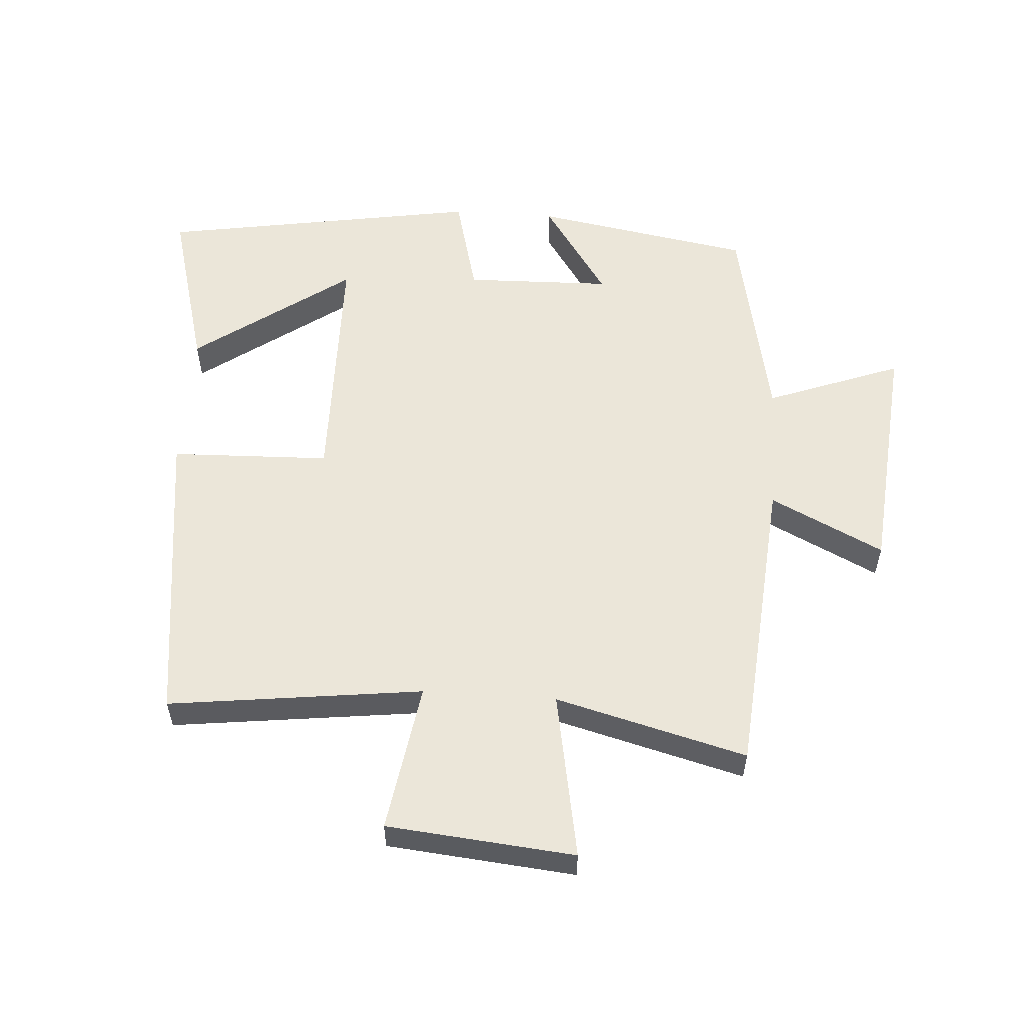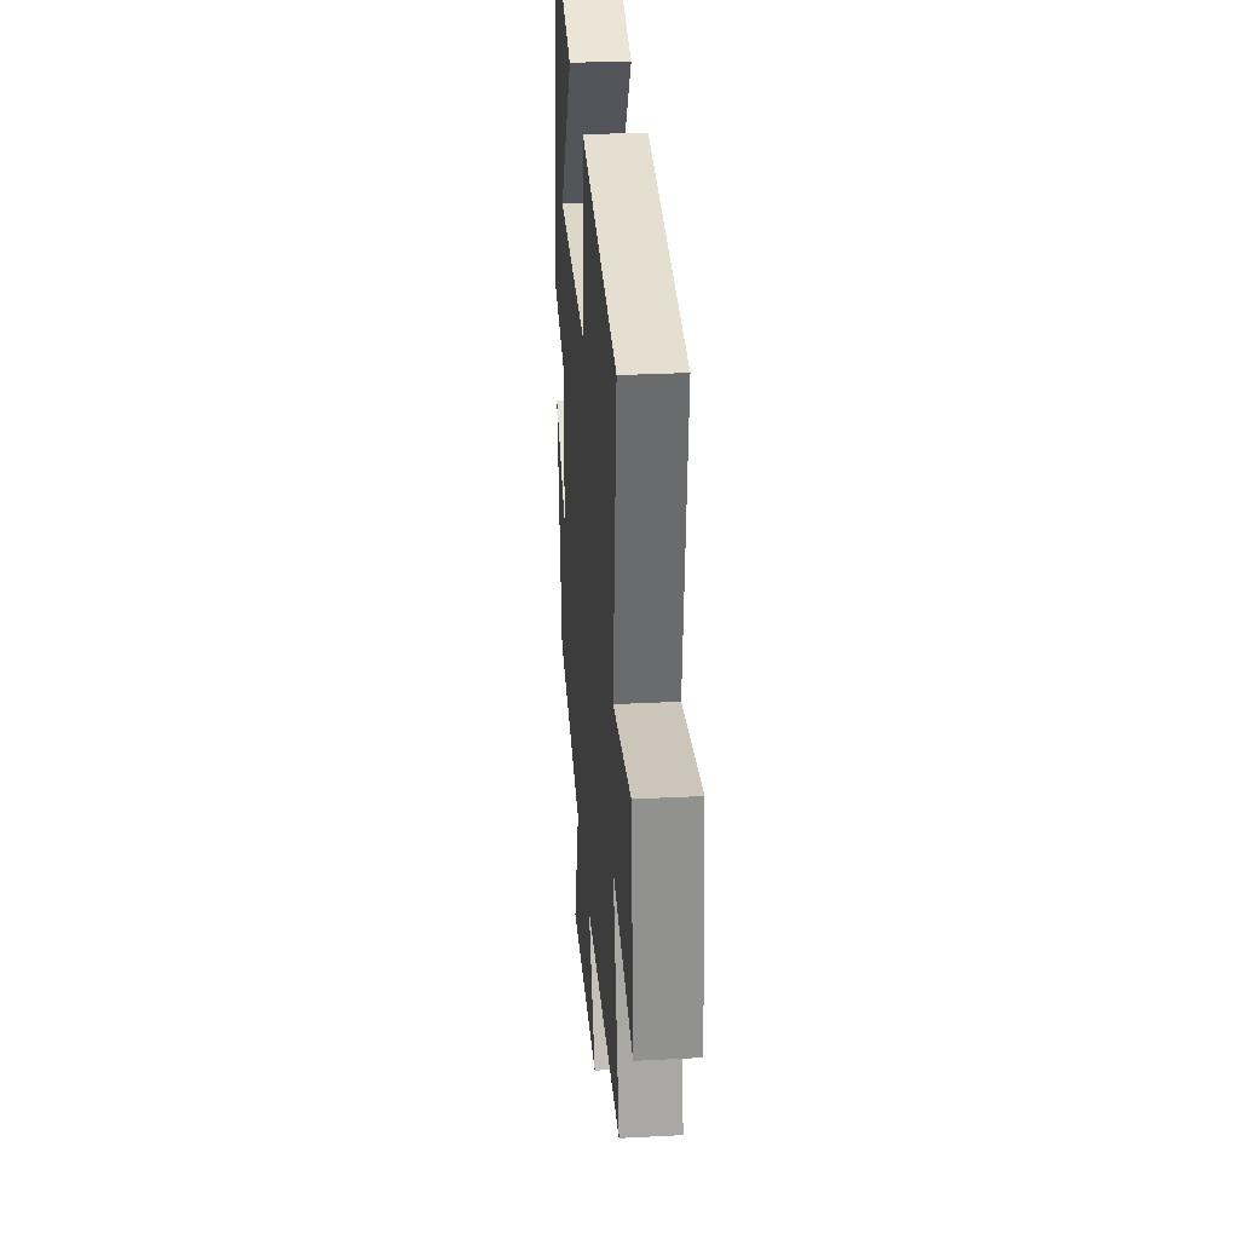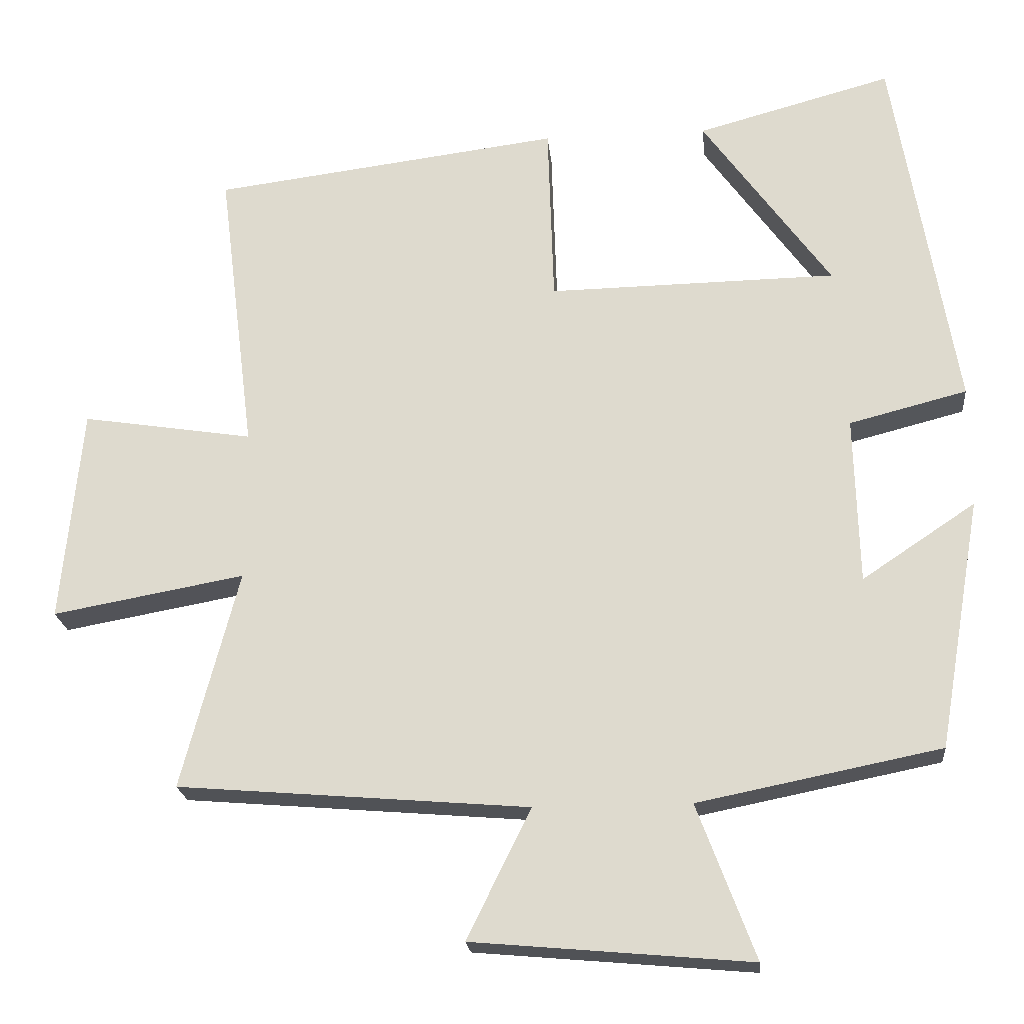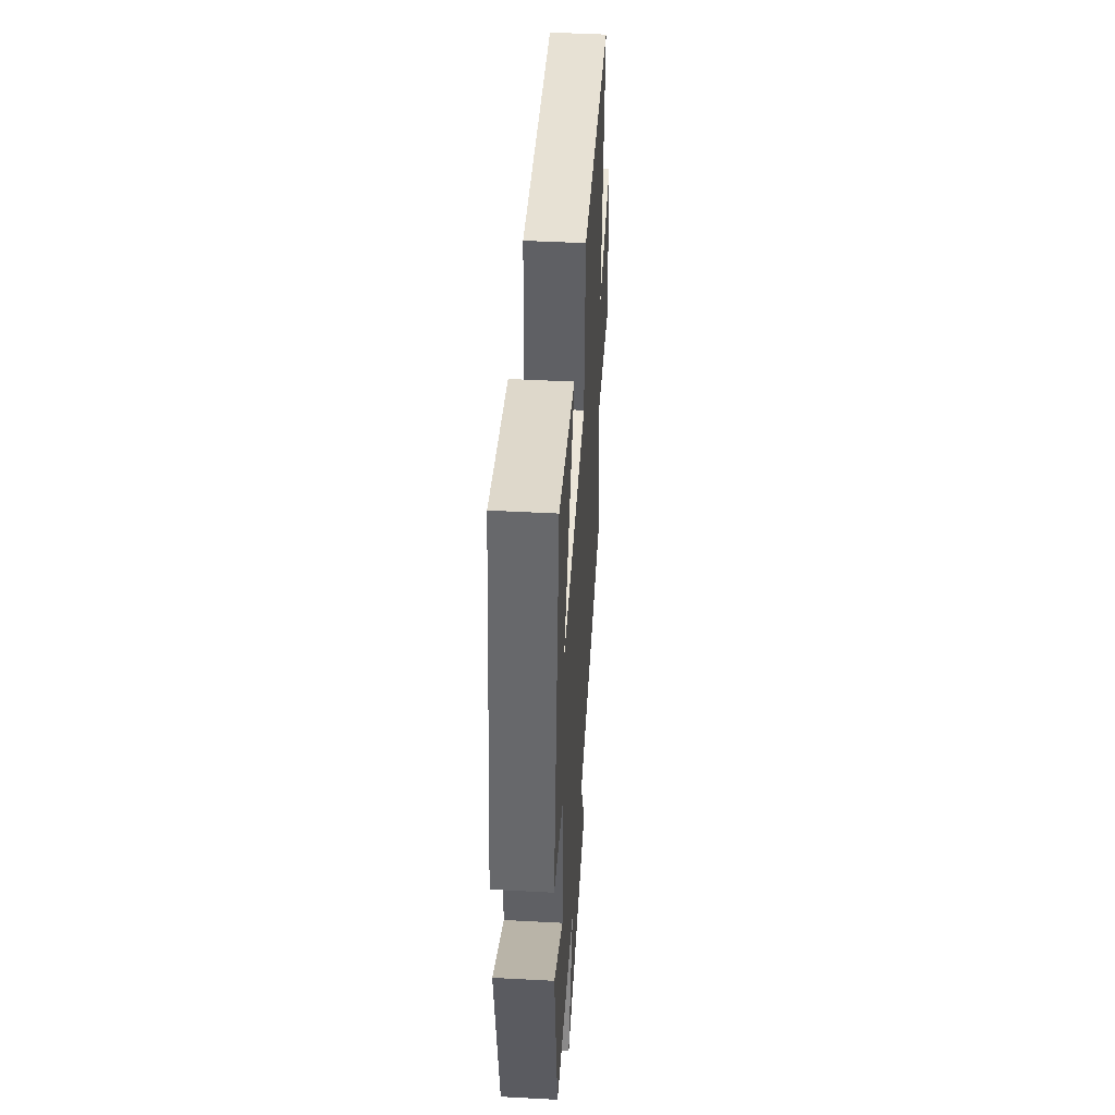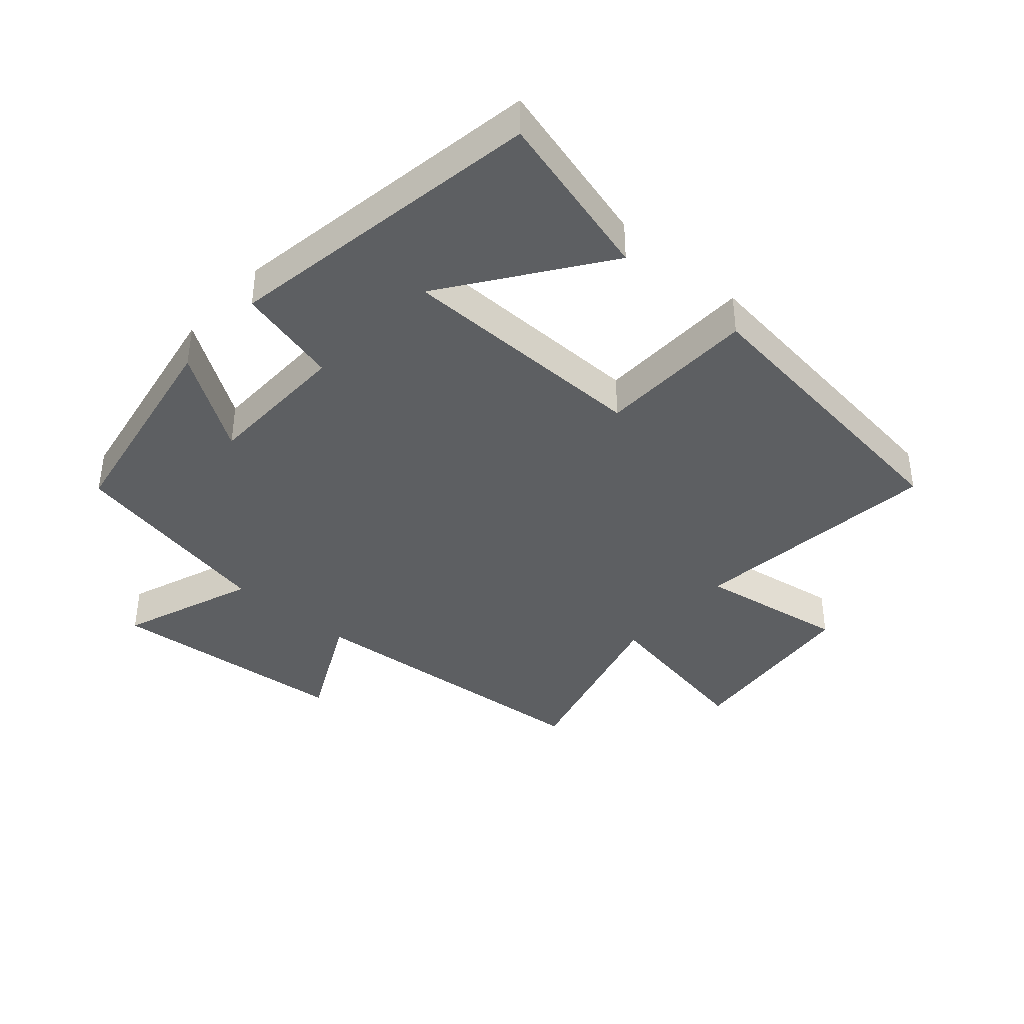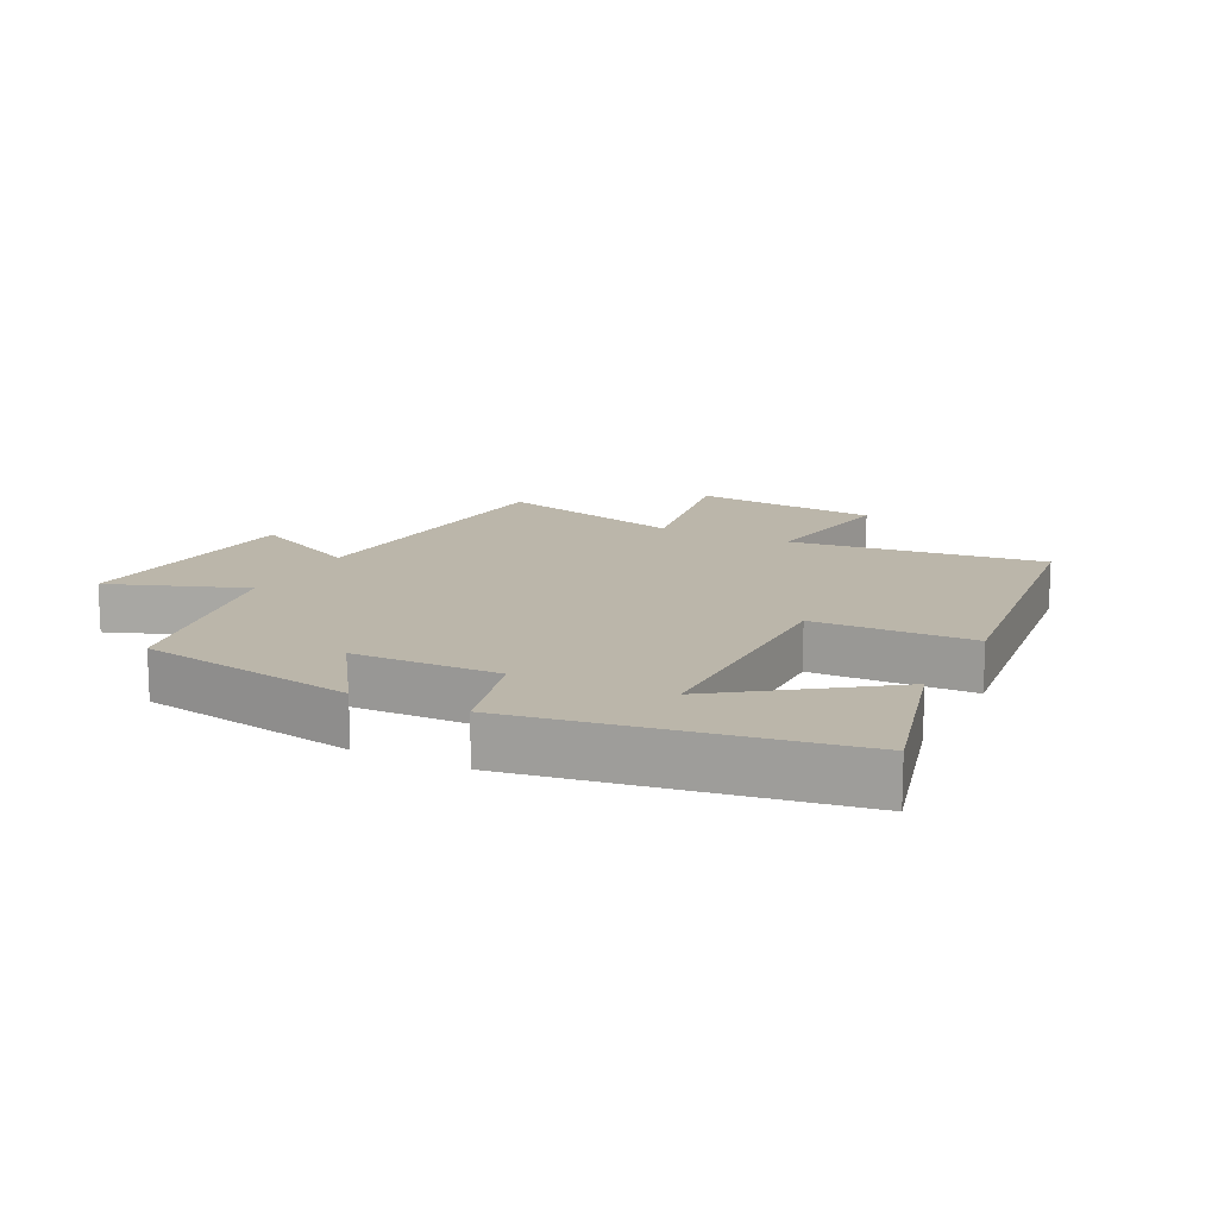
<metadata>
{"format":"obj","ext":"obj","renderer":"f3d","projection":"perspective","resolution":1024,"background":"white","views":[{"elev":56.0,"azim":93.9,"up":"+Y"},{"elev":30.0,"azim":85.6,"up":"+Z"},{"elev":-21.3,"azim":-174.5,"up":"+Z"},{"elev":46.6,"azim":-86.5,"up":"+Z"},{"elev":-39.6,"azim":-41.2,"up":"+Y"},{"elev":14.1,"azim":-63.0,"up":"+Y"}]}
</metadata>
<code>
v -0.416 0.07 0.572
v -0.151 0.07 0.5
v -0.325 0.07 0.258
v 0.067 0.07 0.252
v 0.075 0.07 0.5
v 0.549 0.07 0.44
v 0.5 0.07 0.045
v 0.733 0.07 0.082
v 0.761 0.07 -0.21
v 0.5 0.07 -0.163
v 0.578 0.07 -0.46
v 0.101 0.07 -0.5
v 0.188 0.07 -0.676
v -0.19 0.07 -0.71
v -0.111 0.07 -0.5
v -0.441 0.07 -0.434
v -0.5 0.07 -0.094
v -0.346 0.07 -0.197
v -0.34 0.07 0.031
v -0.5 0.07 0.072
v -0.416 0 0.572
v -0.151 0 0.5
v -0.325 0 0.258
v 0.067 0 0.252
v 0.075 0 0.5
v 0.549 0 0.44
v 0.5 0 0.045
v 0.733 0 0.082
v 0.761 0 -0.21
v 0.5 0 -0.163
v 0.578 0 -0.46
v 0.101 0 -0.5
v 0.188 0 -0.676
v -0.19 0 -0.71
v -0.111 0 -0.5
v -0.441 0 -0.434
v -0.5 0 -0.094
v -0.346 0 -0.197
v -0.34 0 0.031
v -0.5 0 0.072
f 19 20 1
f 15 16 17 18
f 15 18 19
f 12 13 14 15
f 12 15 19
f 11 12 19
f 10 11 19
f 7 8 9 10
f 7 10 19
f 4 5 6 7
f 3 4 7 19
f 1 2 3
f 1 3 19
f 21 40 39
f 38 37 36 35
f 39 38 35
f 35 34 33 32
f 39 35 32
f 39 32 31
f 39 31 30
f 30 29 28 27
f 39 30 27
f 27 26 25 24
f 39 27 24 23
f 23 22 21
f 39 23 21
f 1 21 22 2
f 2 22 23 3
f 3 23 24 4
f 4 24 25 5
f 5 25 26 6
f 6 26 27 7
f 7 27 28 8
f 8 28 29 9
f 9 29 30 10
f 10 30 31 11
f 11 31 32 12
f 12 32 33 13
f 13 33 34 14
f 14 34 35 15
f 15 35 36 16
f 16 36 37 17
f 17 37 38 18
f 18 38 39 19
f 19 39 40 20
f 20 40 21 1

</code>
